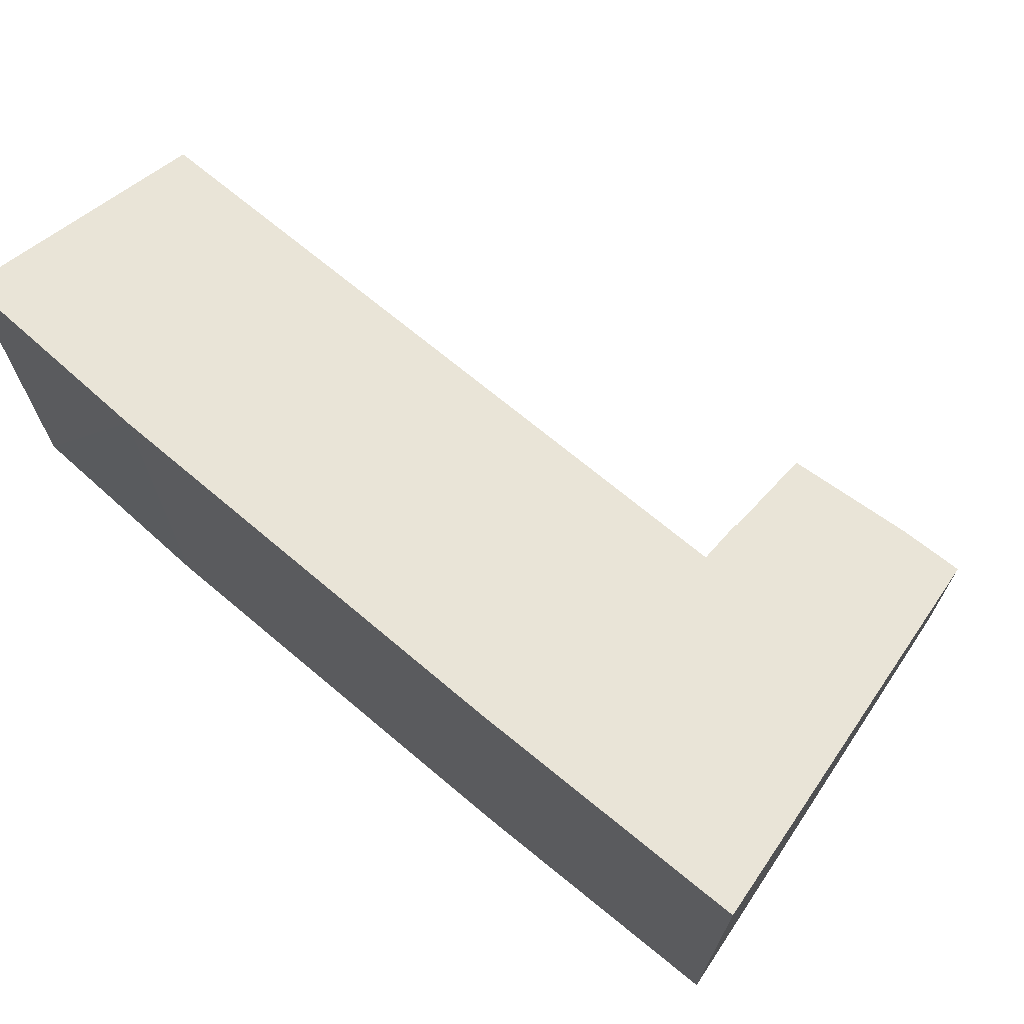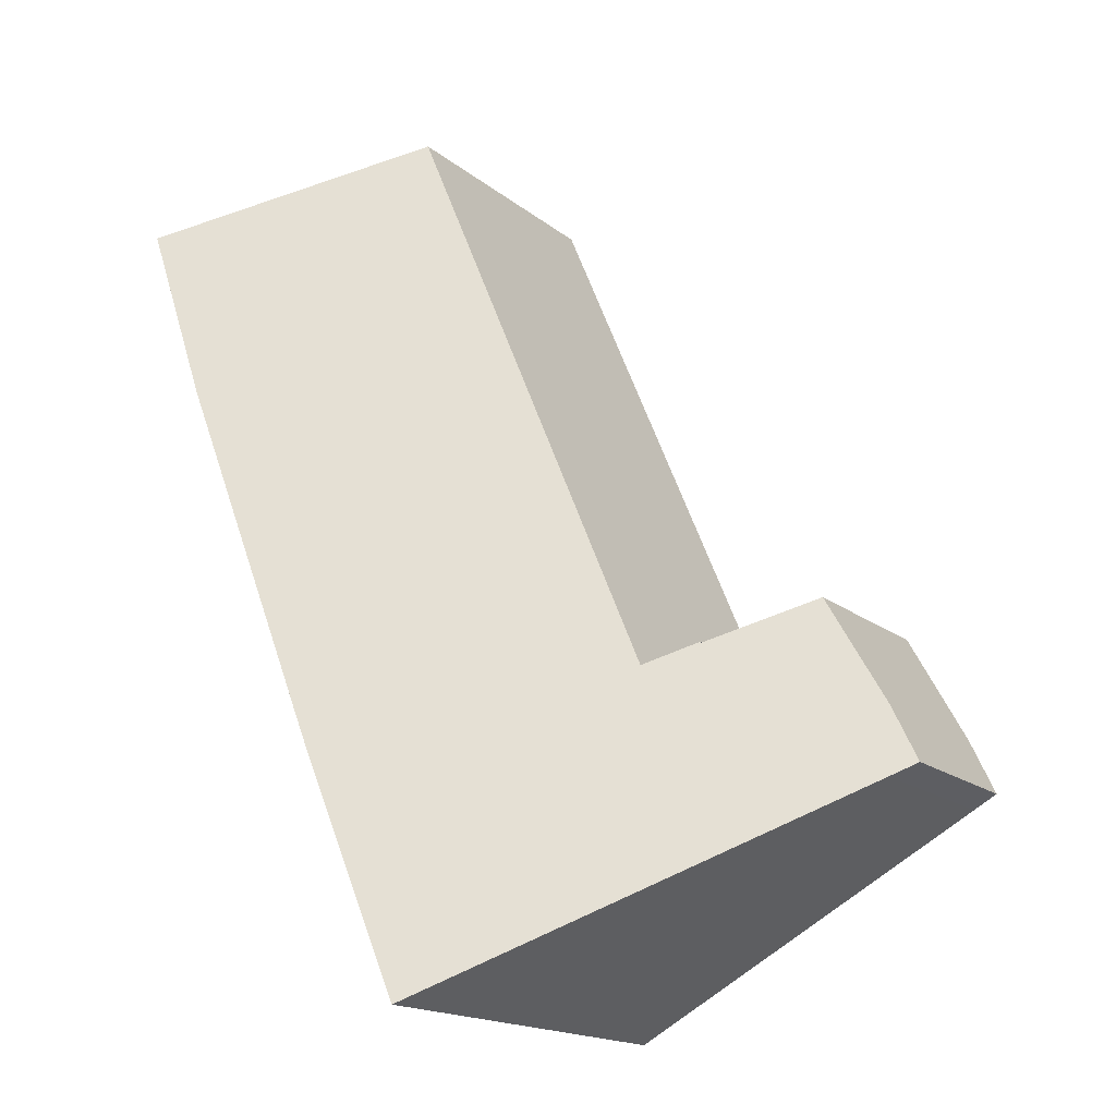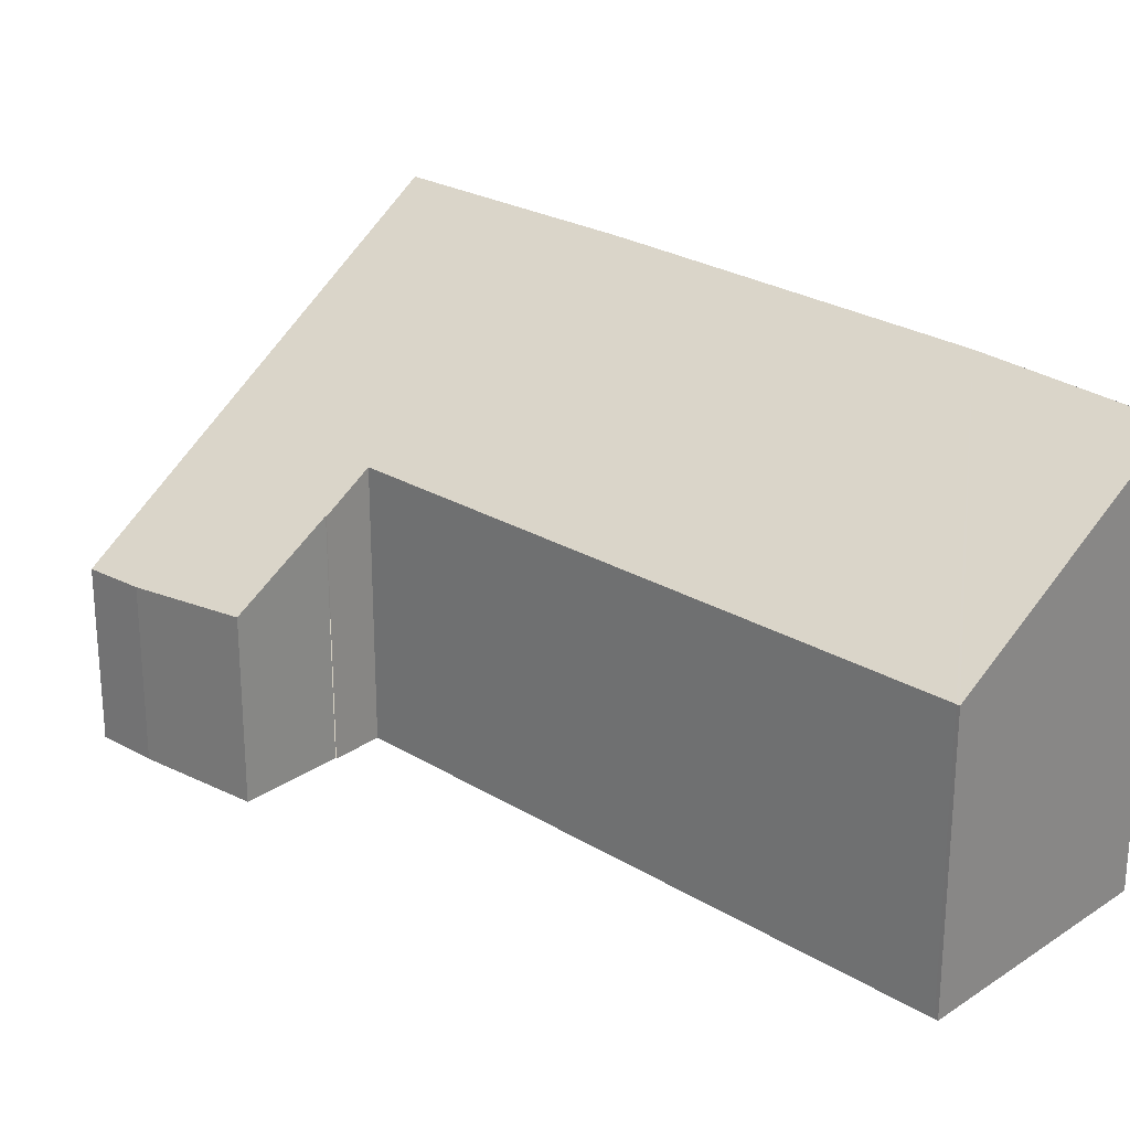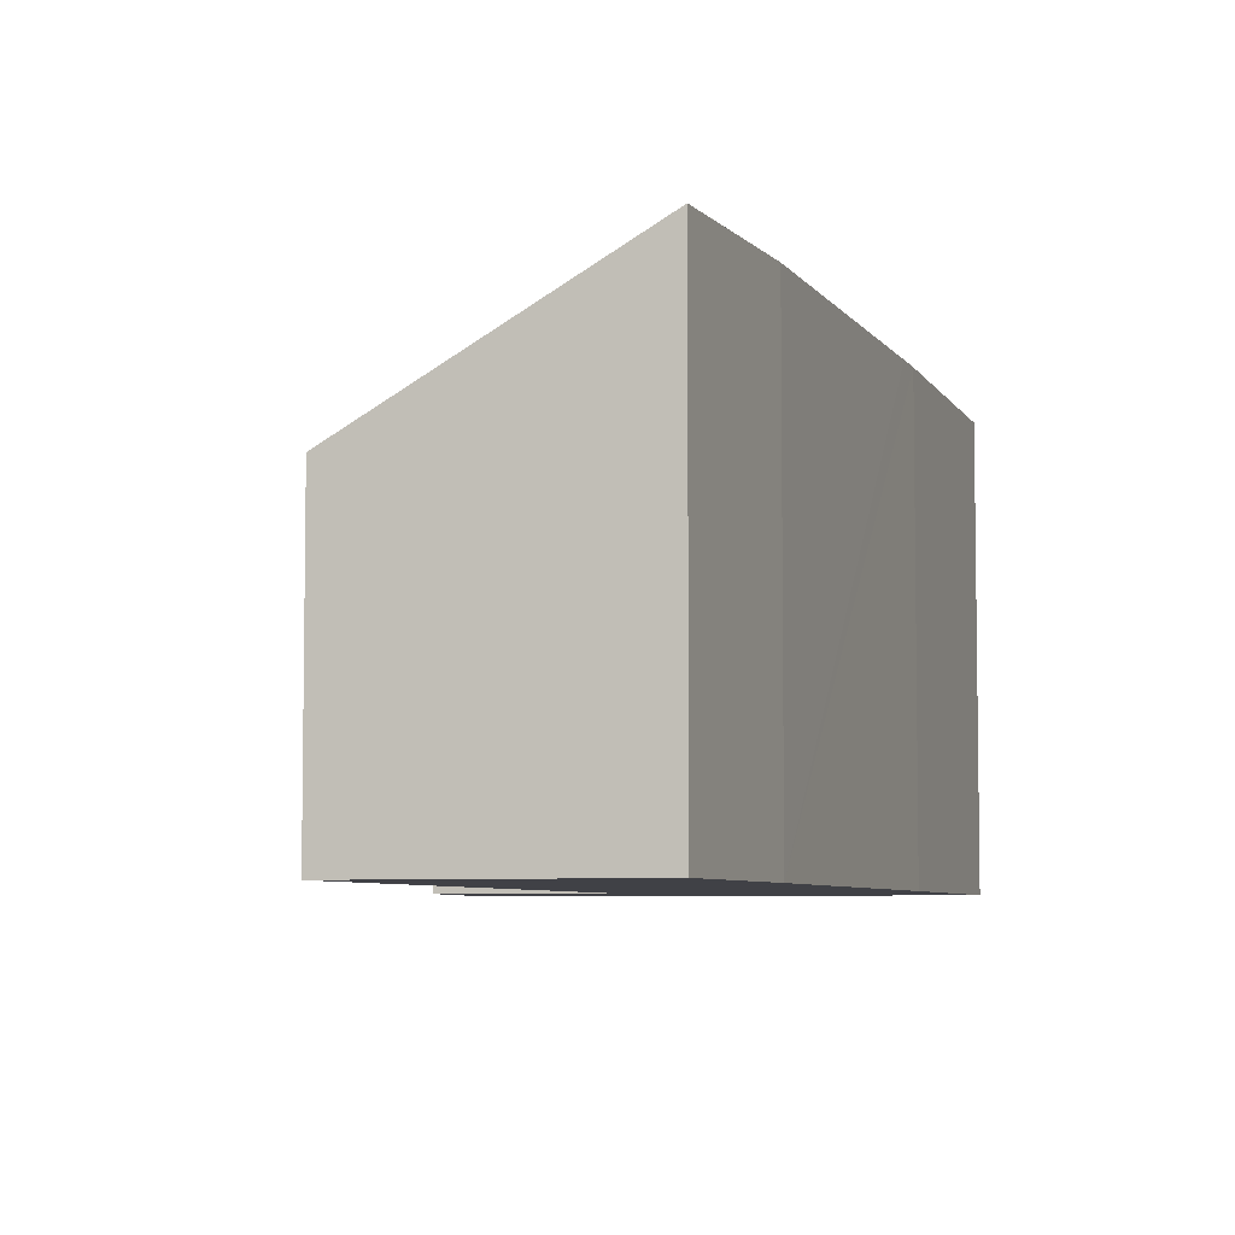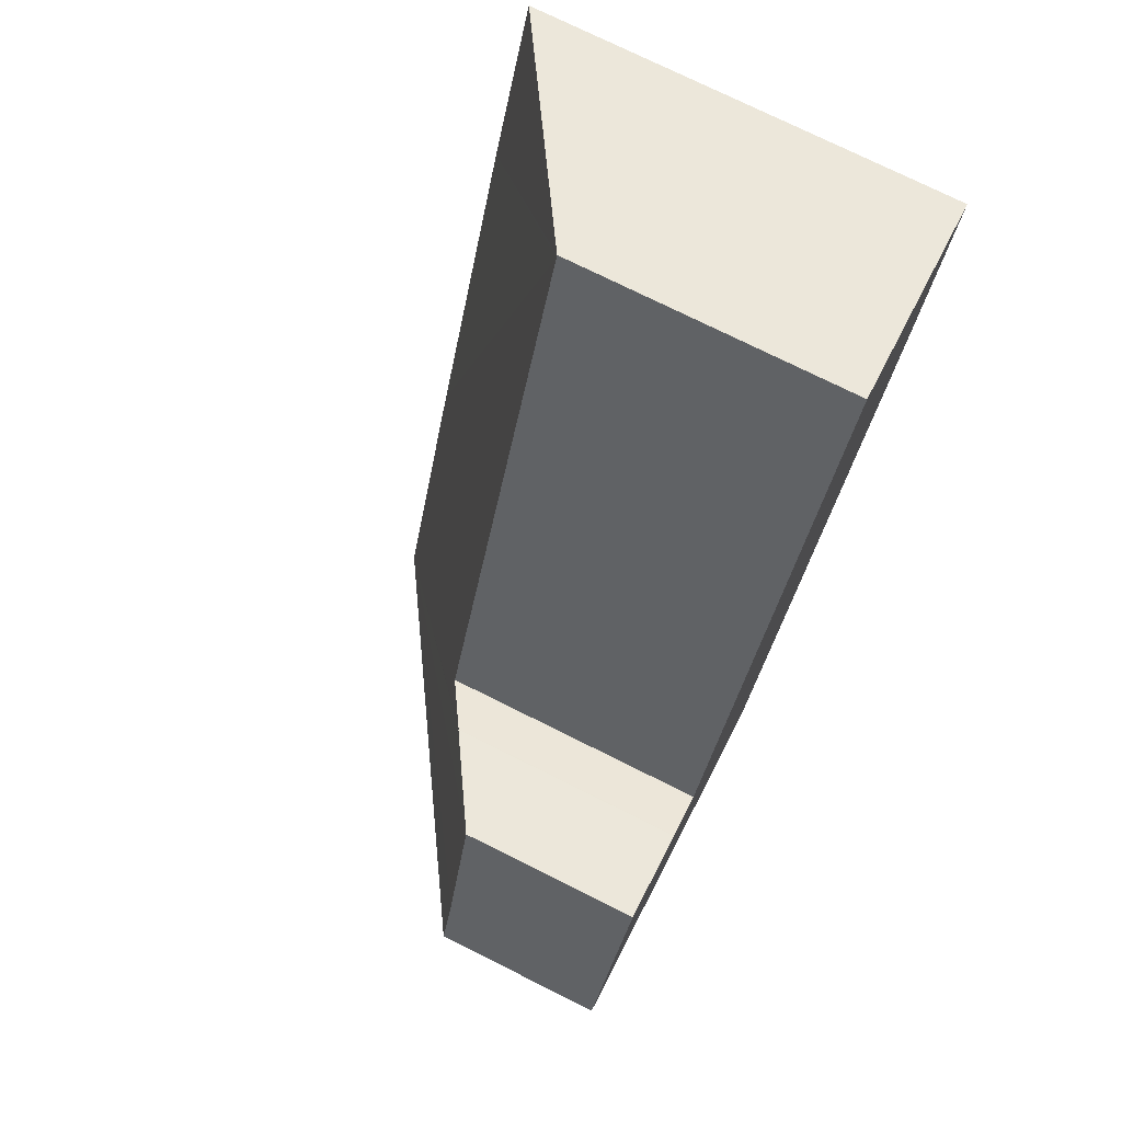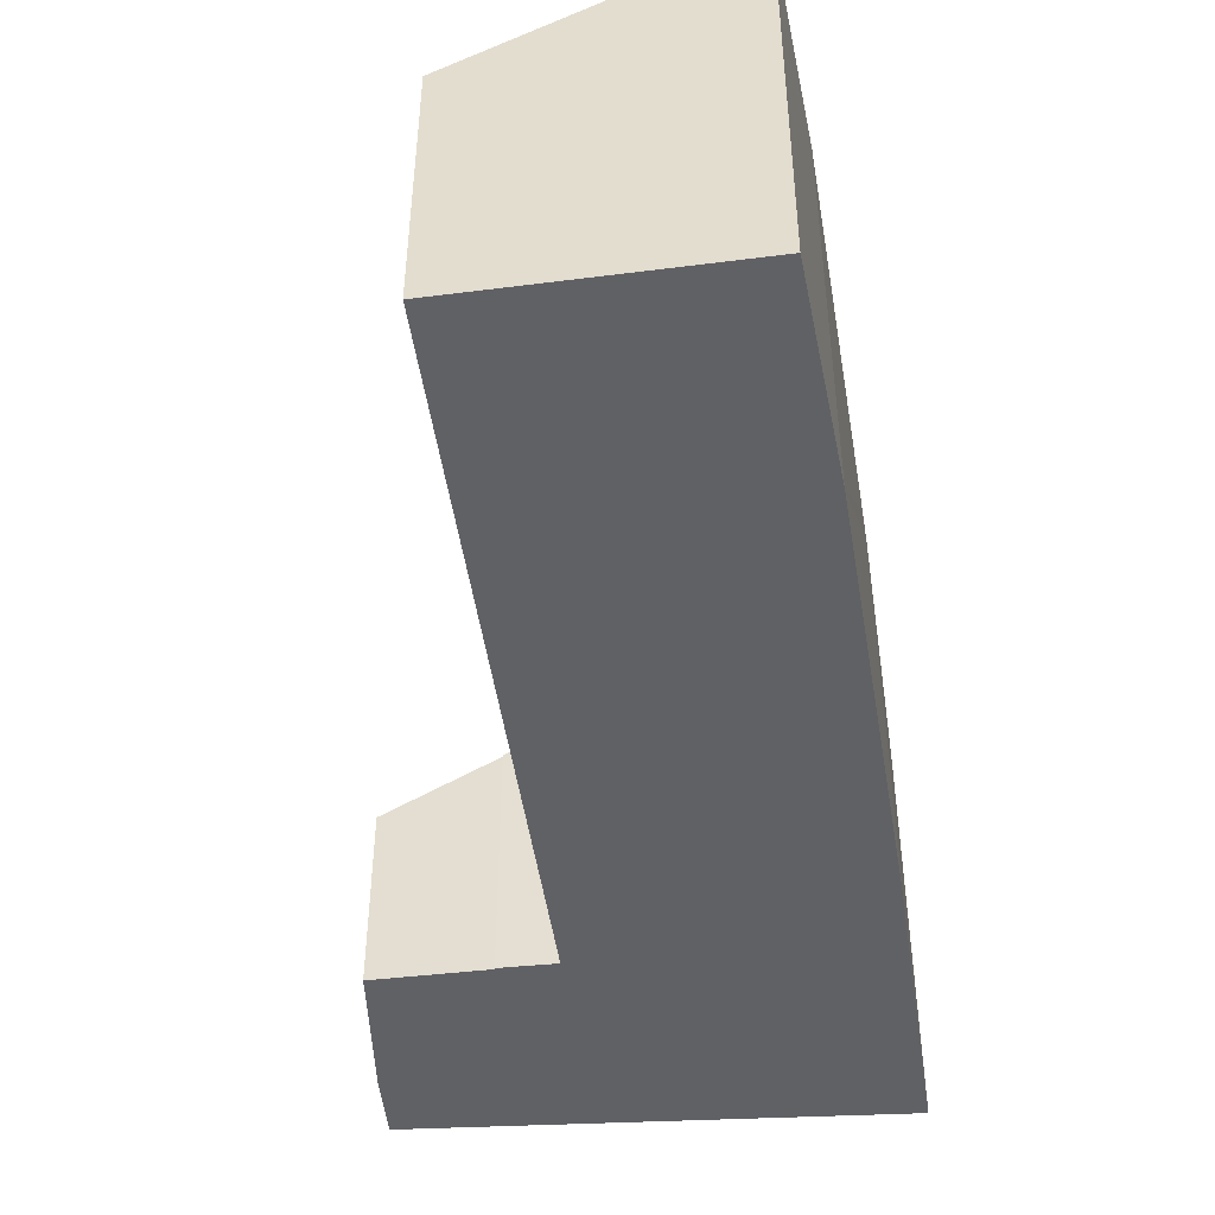
<metadata>
{"format":"obj","ext":"obj","renderer":"f3d","projection":"perspective","resolution":1024,"background":"white","views":[{"elev":71.7,"azim":152.1,"up":"+Y"},{"elev":-17.0,"azim":-147.0,"up":"+Z"},{"elev":25.7,"azim":-23.1,"up":"+Y"},{"elev":-6.0,"azim":40.5,"up":"+Y"},{"elev":75.0,"azim":-63.5,"up":"+Z"},{"elev":-49.0,"azim":31.3,"up":"+Y"}]}
</metadata>
<code>
v  0 1.898 1.162e-16
v  0.288 1.92 0.615
v  0.265 2.068 -0.145
v  4.354 4.692 -2.369
v  0.949 2.015 1.814
v  2.015 2.677 1.338
v  2.02 2.677 1.351
v  2.544 3.005 1.105
v  5.281 3.07 7.625
v  5.493 4.726 0.314
v  5.632 4.727 0.656
v  7.177 4.731 4.489
v  5.296 3.07 7.662
v  7.923 4.692 6.535
v  7.817 4.698 6.245
v  0.288 -3.766e-17 0.615
v  0 0 0
v  0.949 -1.111e-16 1.814
v  2.544 -6.766e-17 1.105
v  5.281 -4.669e-16 7.625
v  5.296 -4.692e-16 7.662
v  2.015 -8.193e-17 1.338
v  2.02 -8.272e-17 1.351
v  7.923 -4.002e-16 6.535
v  7.177 -2.749e-16 4.489
v  7.817 -3.824e-16 6.245
v  5.493 -1.923e-17 0.314
v  5.632 -4.017e-17 0.656
v  4.354 1.451e-16 -2.369
v  0.265 8.879e-18 -0.145
g defaultobject
f 1 2 3
f 4 3 2
f 5 4 2
f 6 4 5
f 7 4 6
f 8 4 7
f 9 4 8
f 10 4 9
f 11 10 9
f 12 11 9
f 13 12 9
f 14 12 13
f 15 12 14
f 1 16 2
f 16 1 17
f 2 18 5
f 18 2 16
f 19 9 8
f 9 19 20
f 9 20 21
f 5 22 6
f 22 5 18
f 7 19 8
f 19 7 23
f 13 24 14
f 24 13 21
f 21 13 9
f 24 15 14
f 15 24 12
f 12 24 25
f 25 24 26
f 25 11 12
f 11 25 10
f 10 25 27
f 27 25 28
f 27 4 10
f 4 27 29
f 29 3 4
f 3 29 30
f 3 30 1
f 1 30 17
f 21 26 24
f 26 21 25
f 25 21 20
f 25 20 19
f 25 19 28
f 28 19 27
f 27 19 29
f 29 19 23
f 29 23 22
f 29 22 18
f 29 18 16
f 29 16 17
f 29 17 30

</code>
